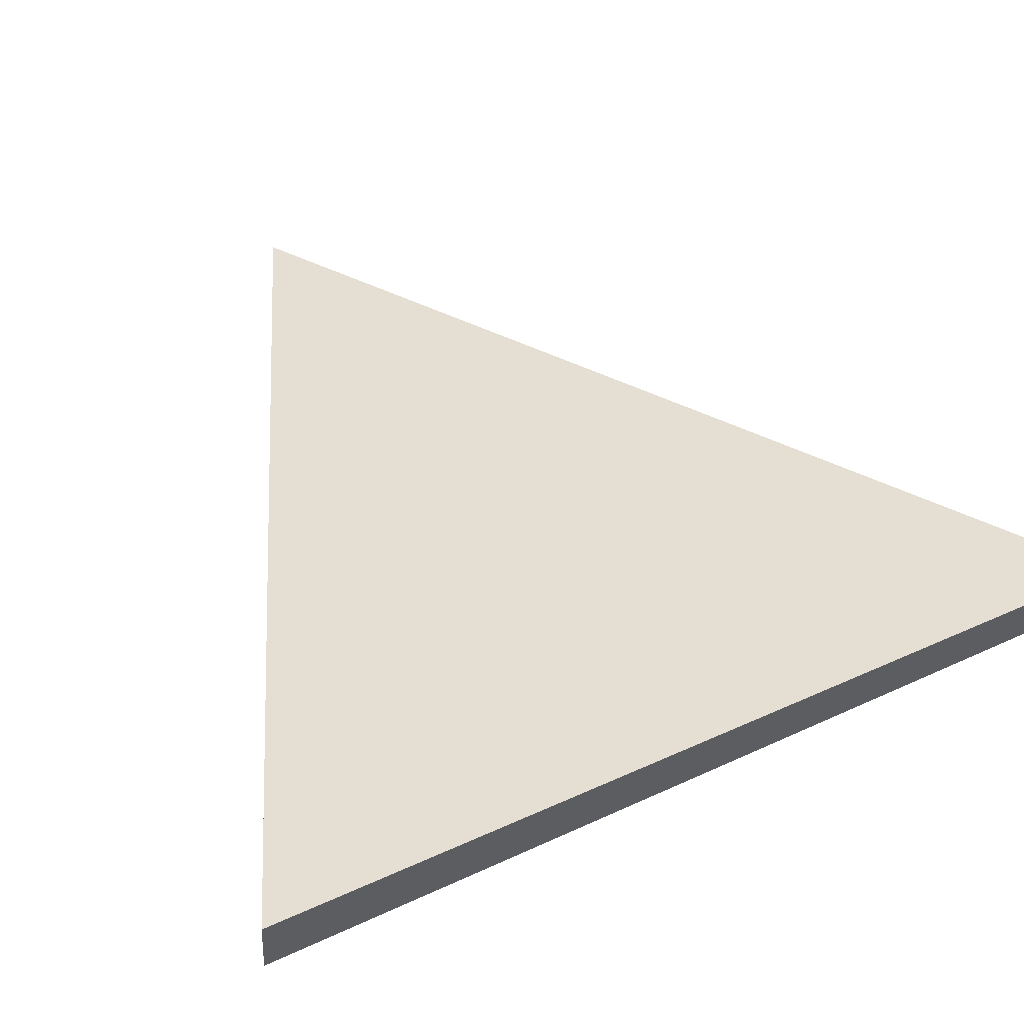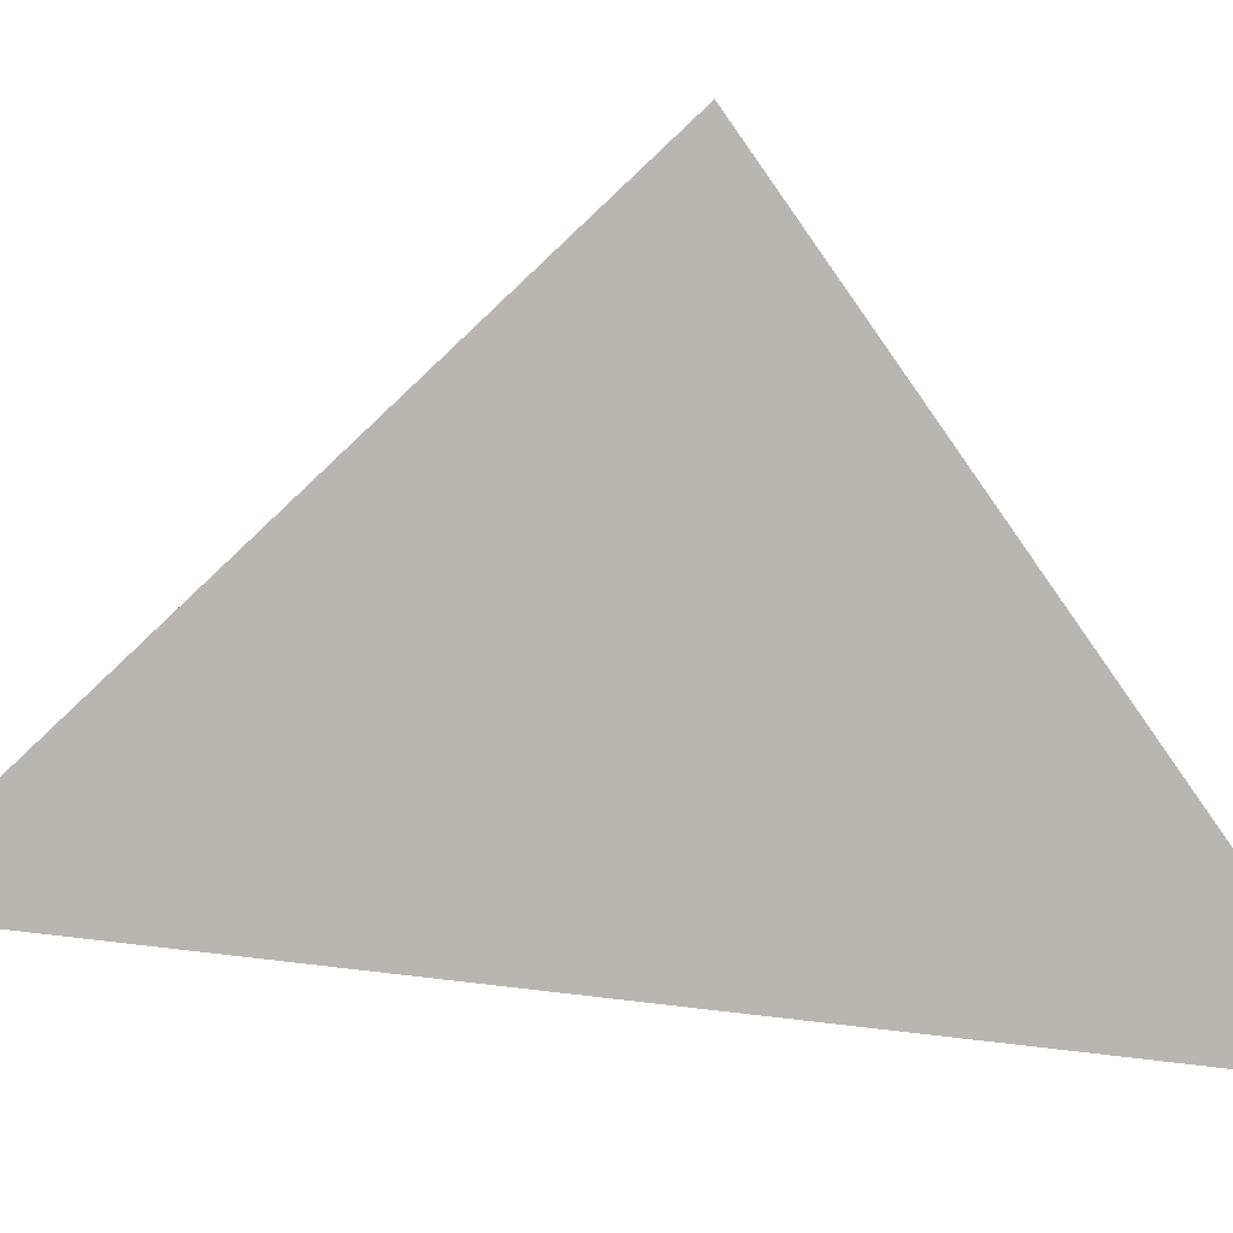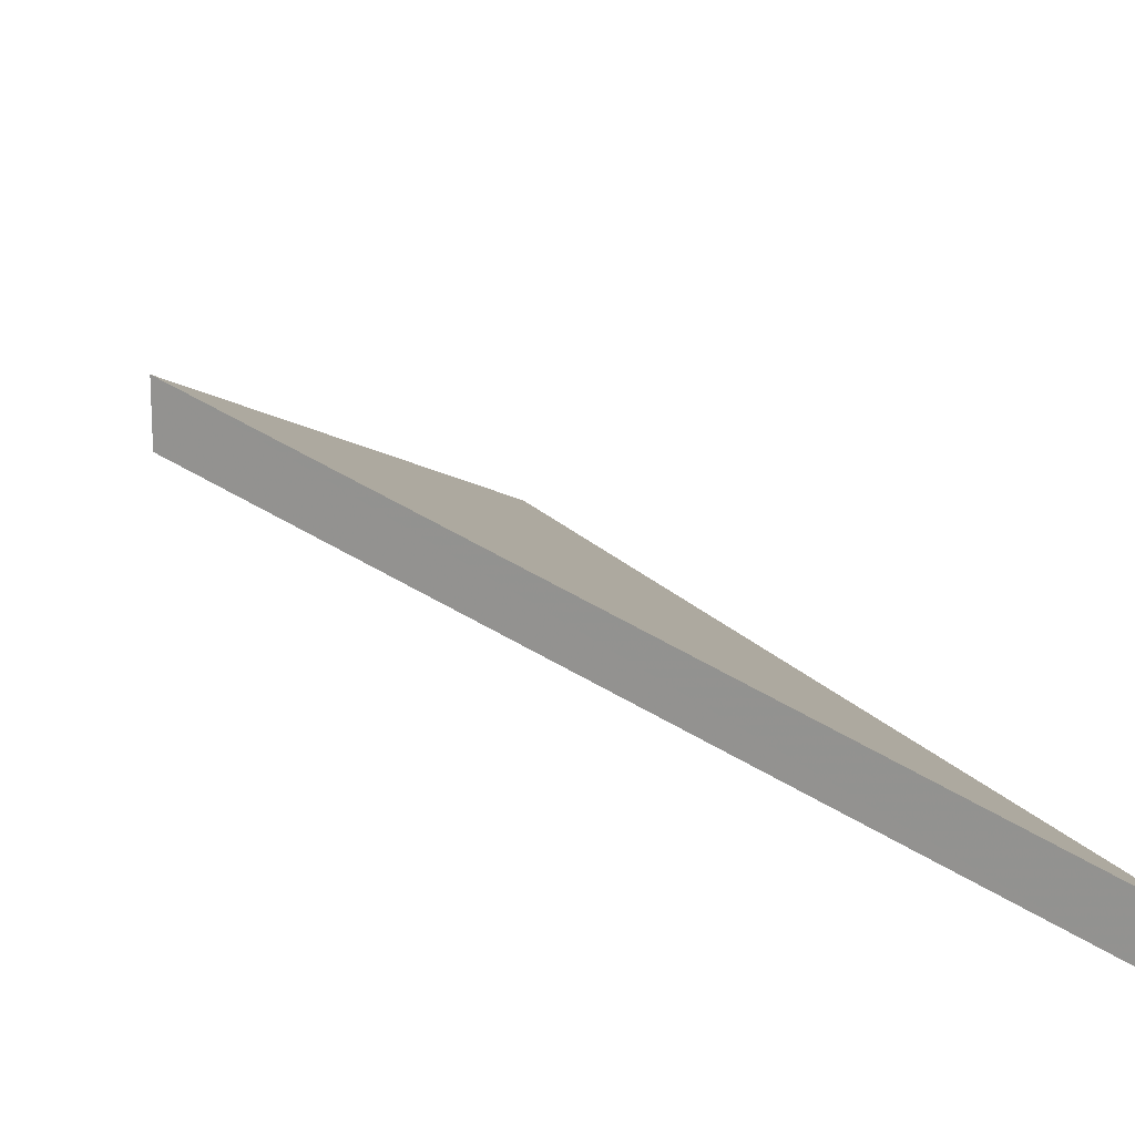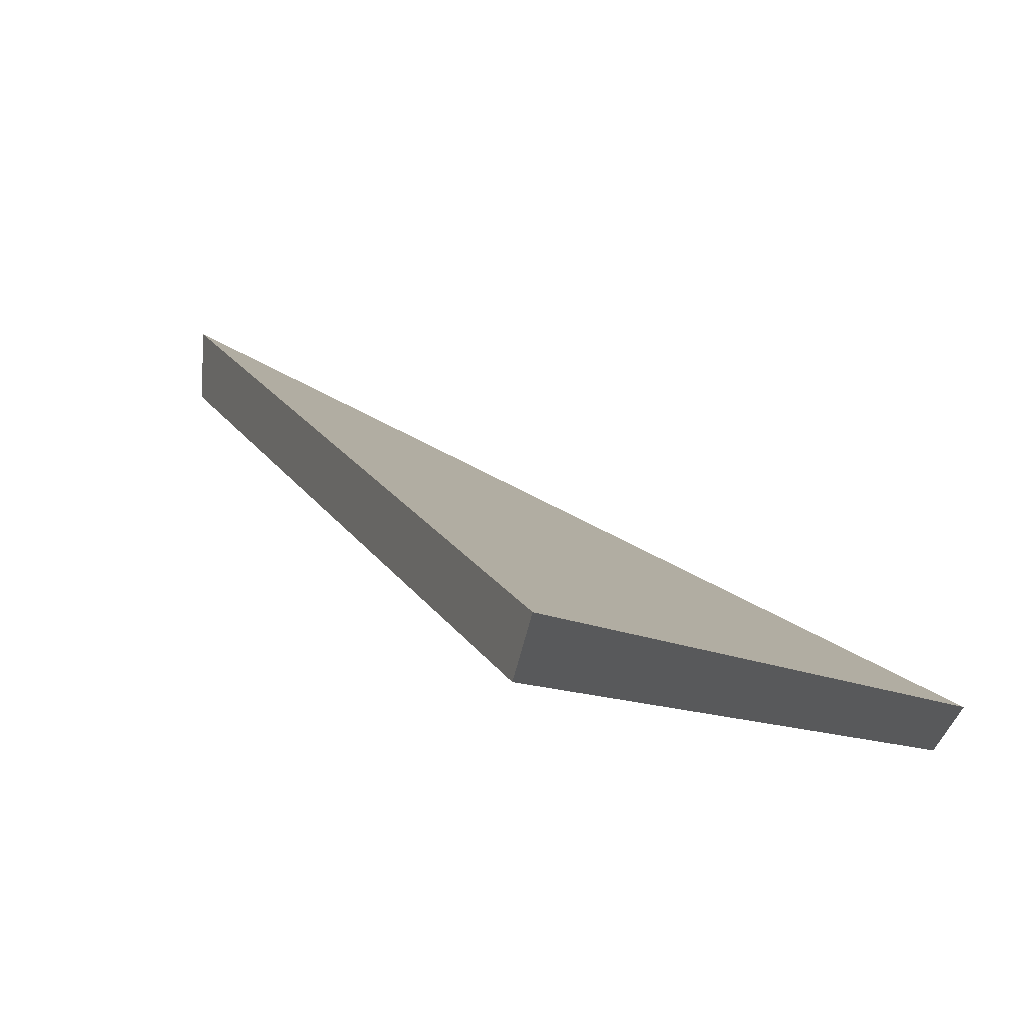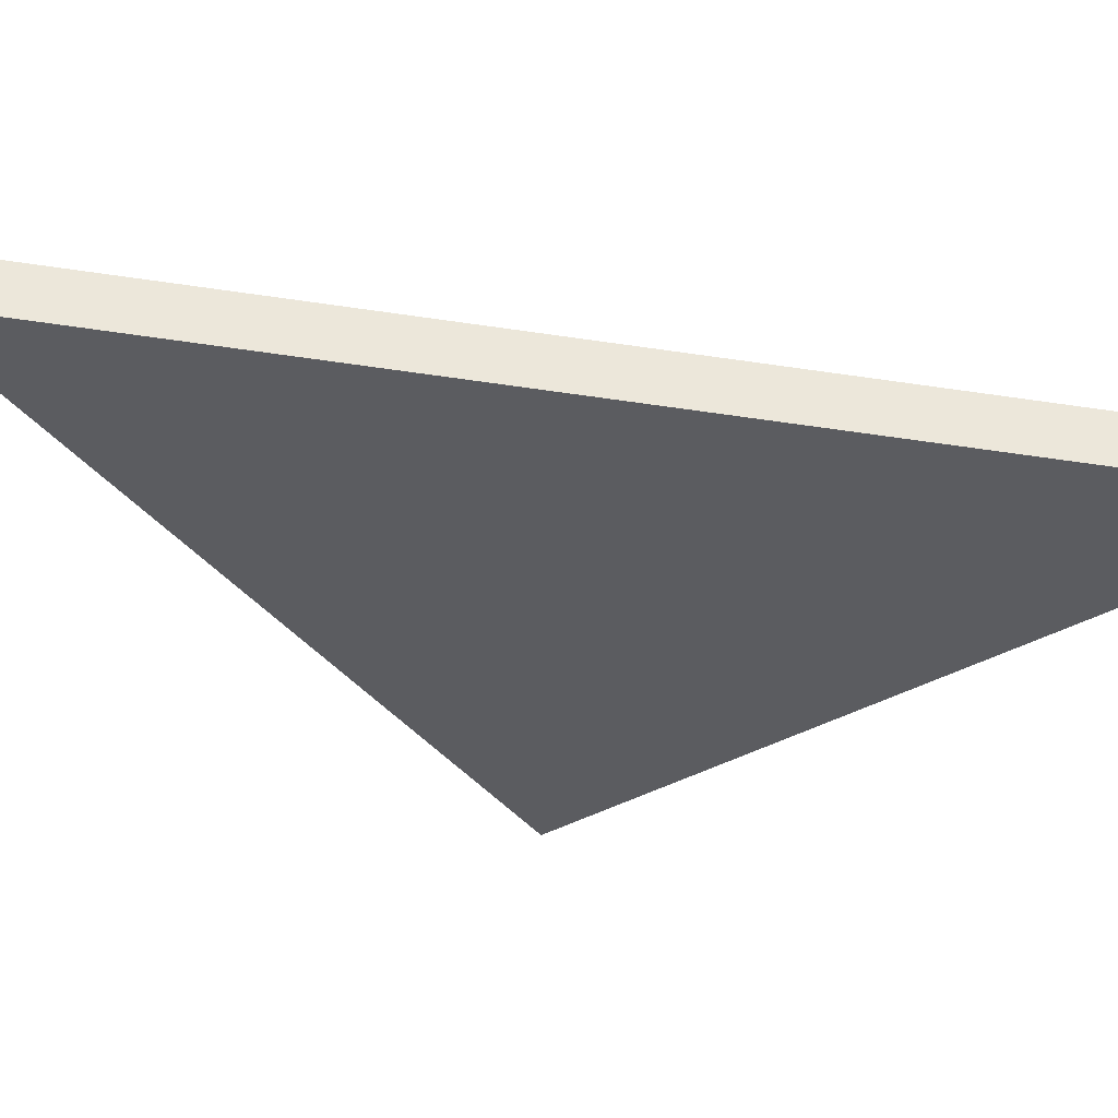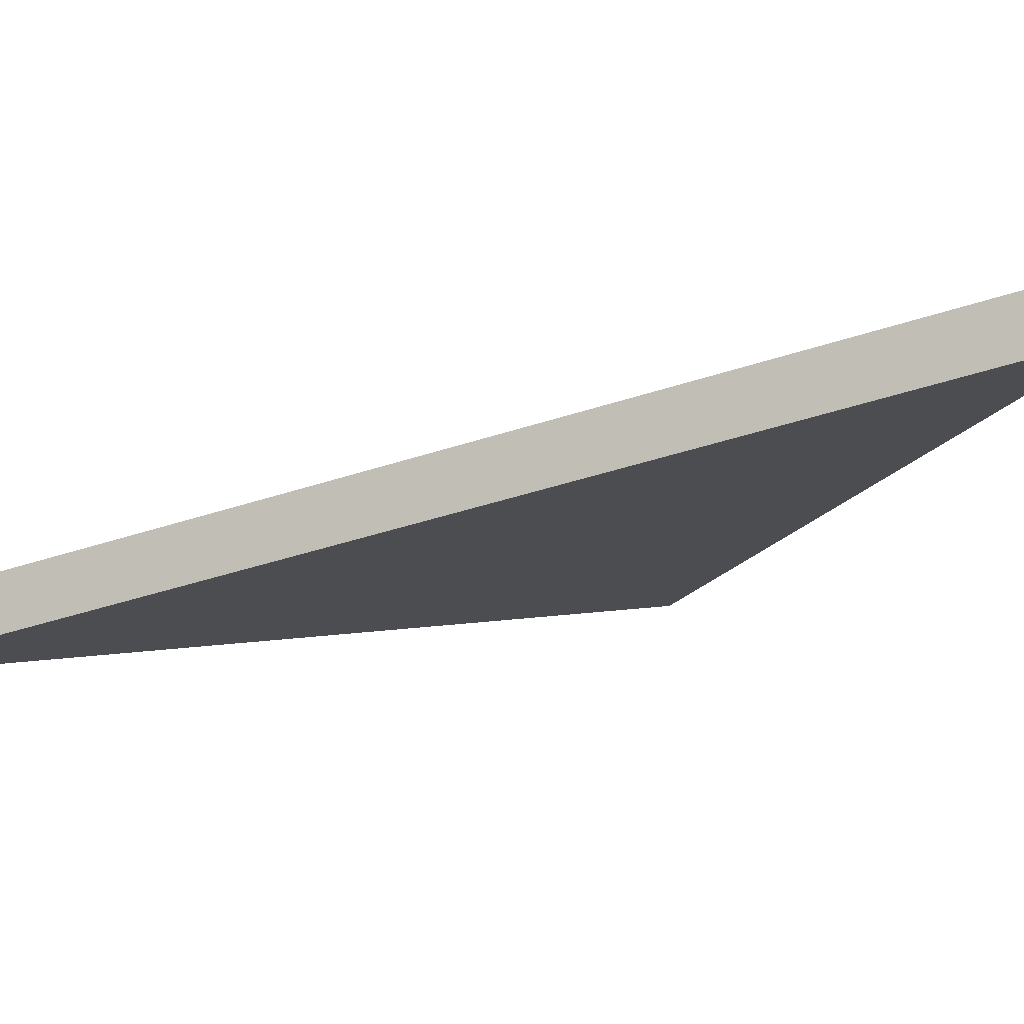
<metadata>
{"format":"obj","ext":"obj","renderer":"f3d","projection":"perspective","resolution":1024,"background":"white","views":[{"elev":16.2,"azim":34.3,"up":"+Y"},{"elev":67.7,"azim":89.3,"up":"+Y"},{"elev":18.1,"azim":-33.3,"up":"+Y"},{"elev":-7.2,"azim":15.6,"up":"+Y"},{"elev":-64.8,"azim":74.3,"up":"+Y"},{"elev":-40.5,"azim":104.9,"up":"+Y"}]}
</metadata>
<code>
v -6.295 0.1957 -3.985
v -6.3 0.1957 -3.946
v -6.317 0.2071 -3.968
v -6.317 0.2092 -3.968
v -6.317 0.2071 -3.968
v -6.3 0.1957 -3.946
v -6.299 0.1973 -3.945
v -6.299 0.1973 -3.945
v -6.3 0.1957 -3.946
v -6.295 0.1957 -3.985
v -6.294 0.1973 -3.986
v -6.294 0.1973 -3.986
v -6.295 0.1957 -3.985
v -6.317 0.2071 -3.968
v -6.317 0.2092 -3.968
v -6.317 0.2092 -3.968
v -6.299 0.1973 -3.945
v -6.294 0.1973 -3.986
f 1 2 3
f 4 5 6
f 4 6 7
f 8 9 10
f 8 10 11
f 12 13 14
f 12 14 15
f 16 17 18

</code>
